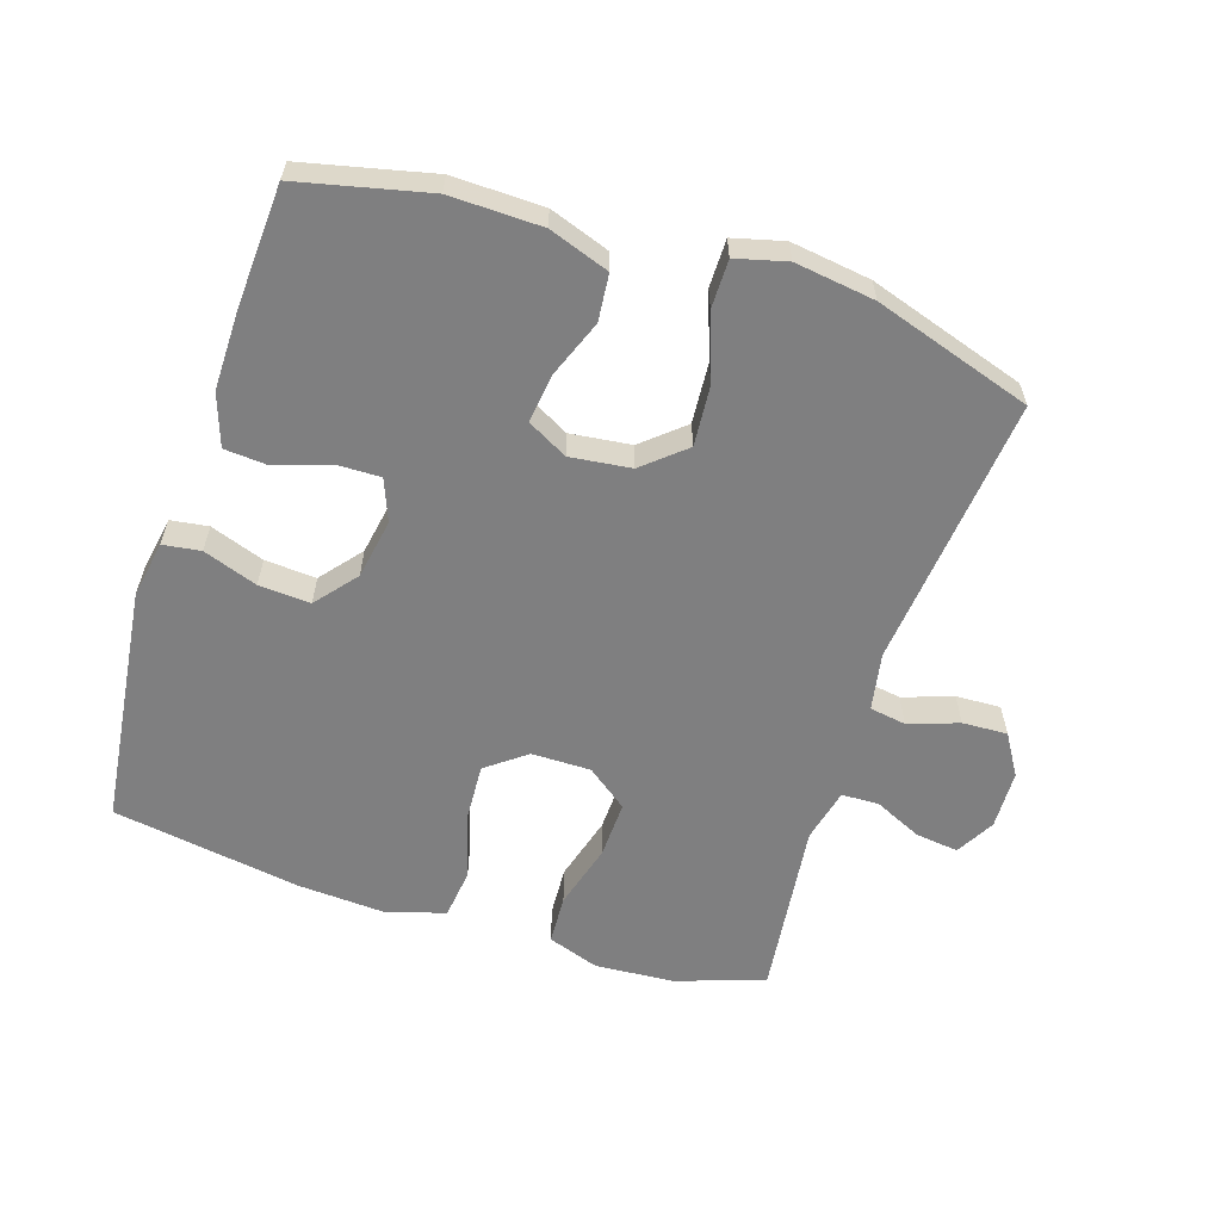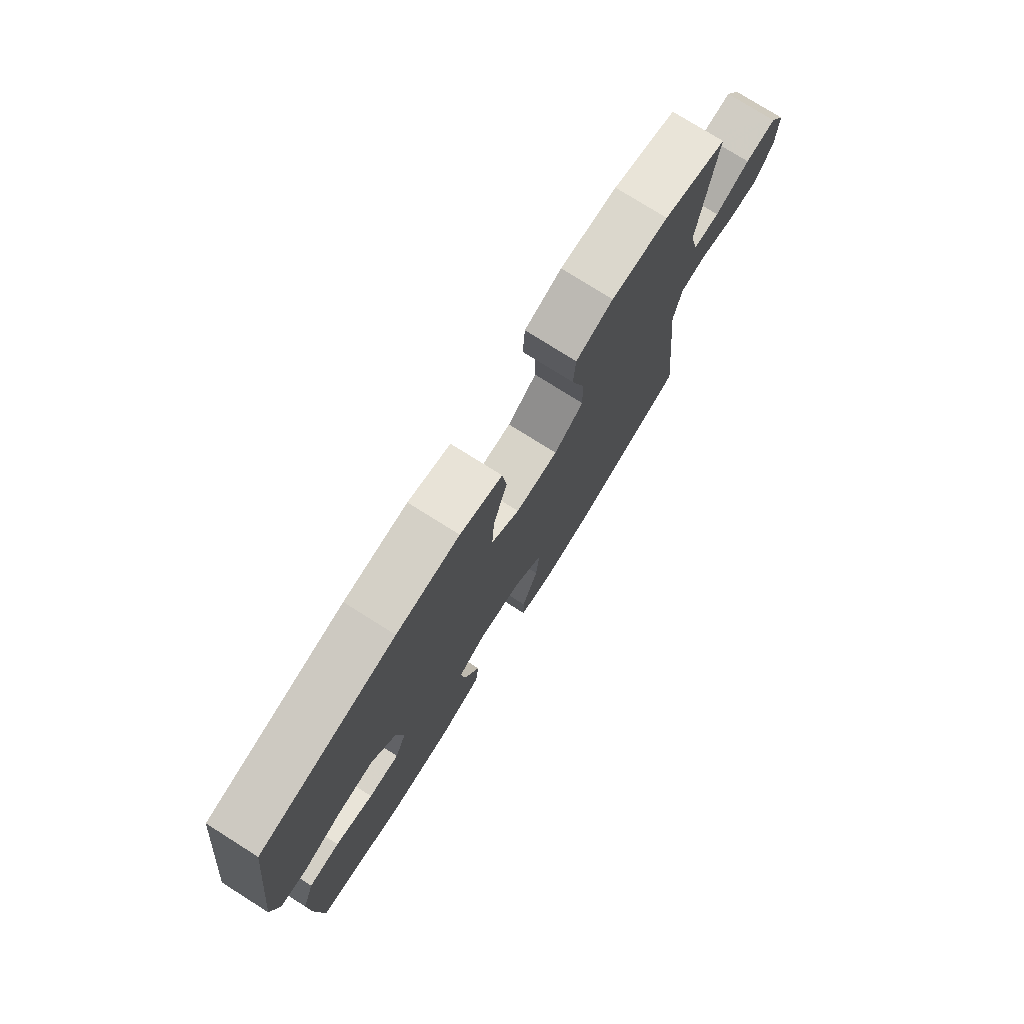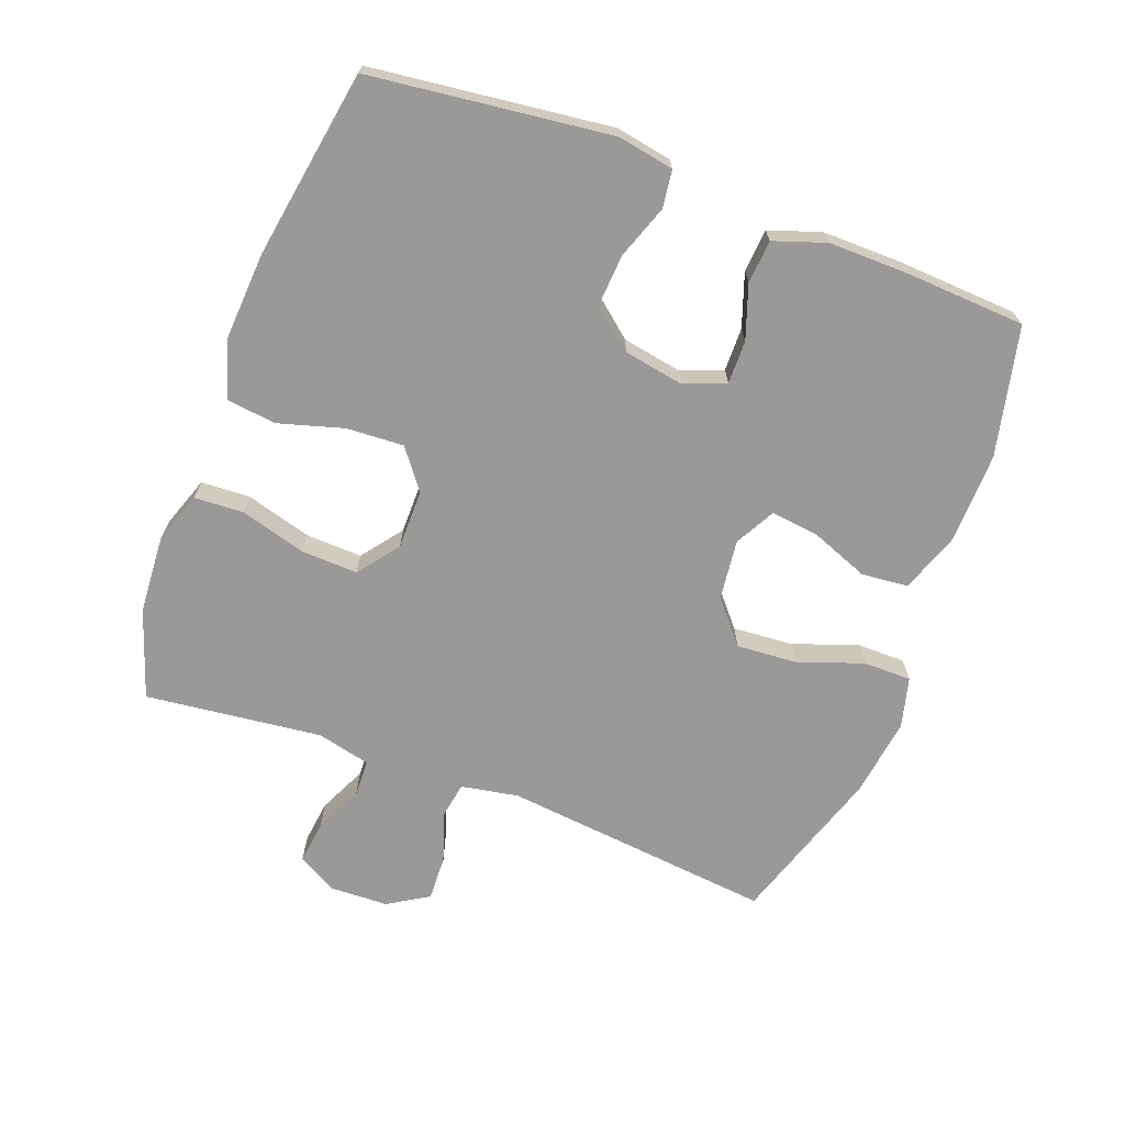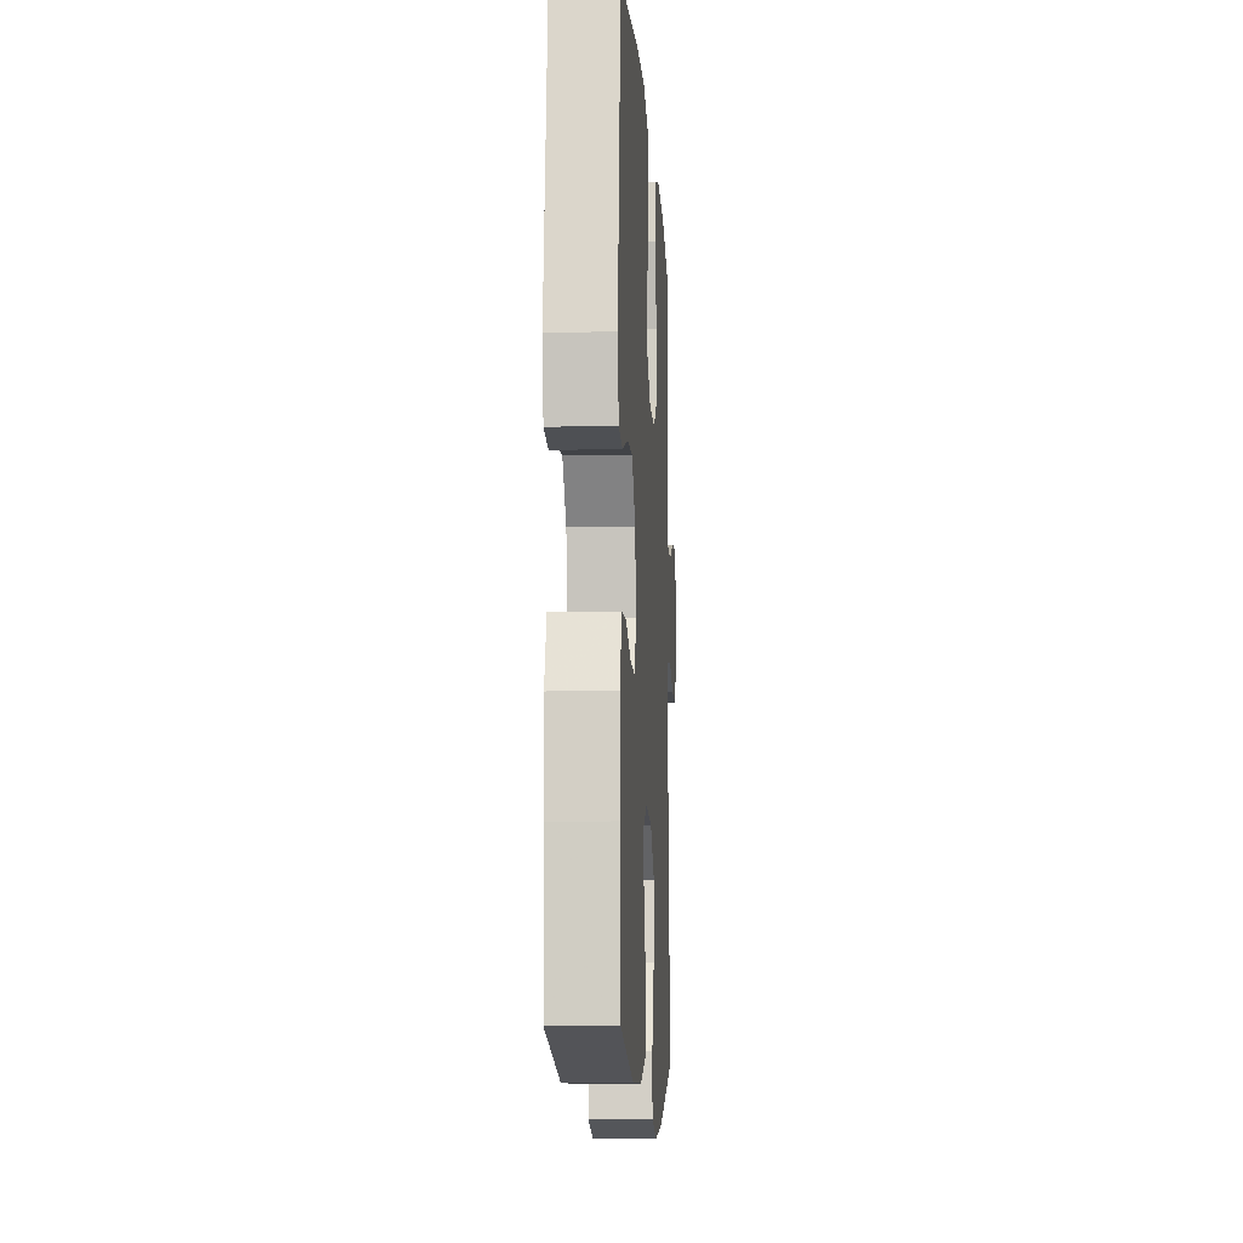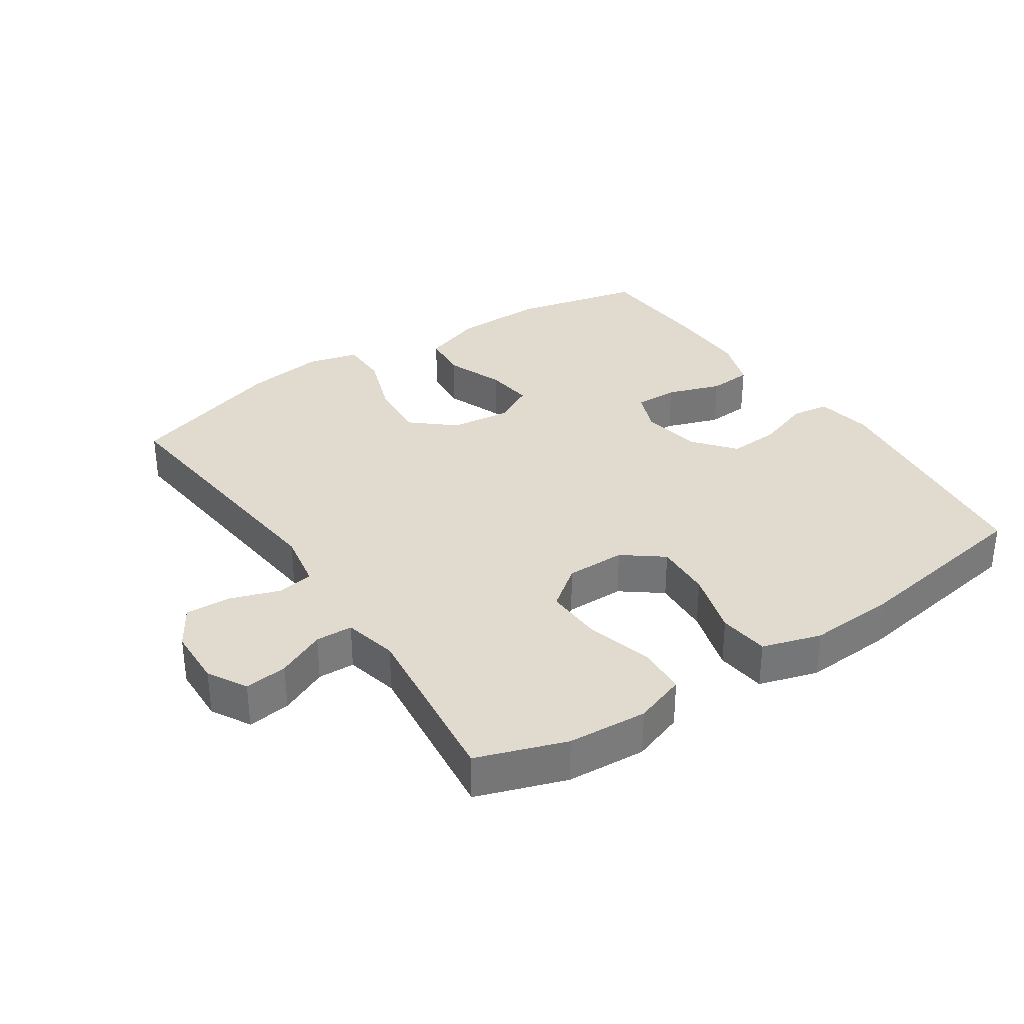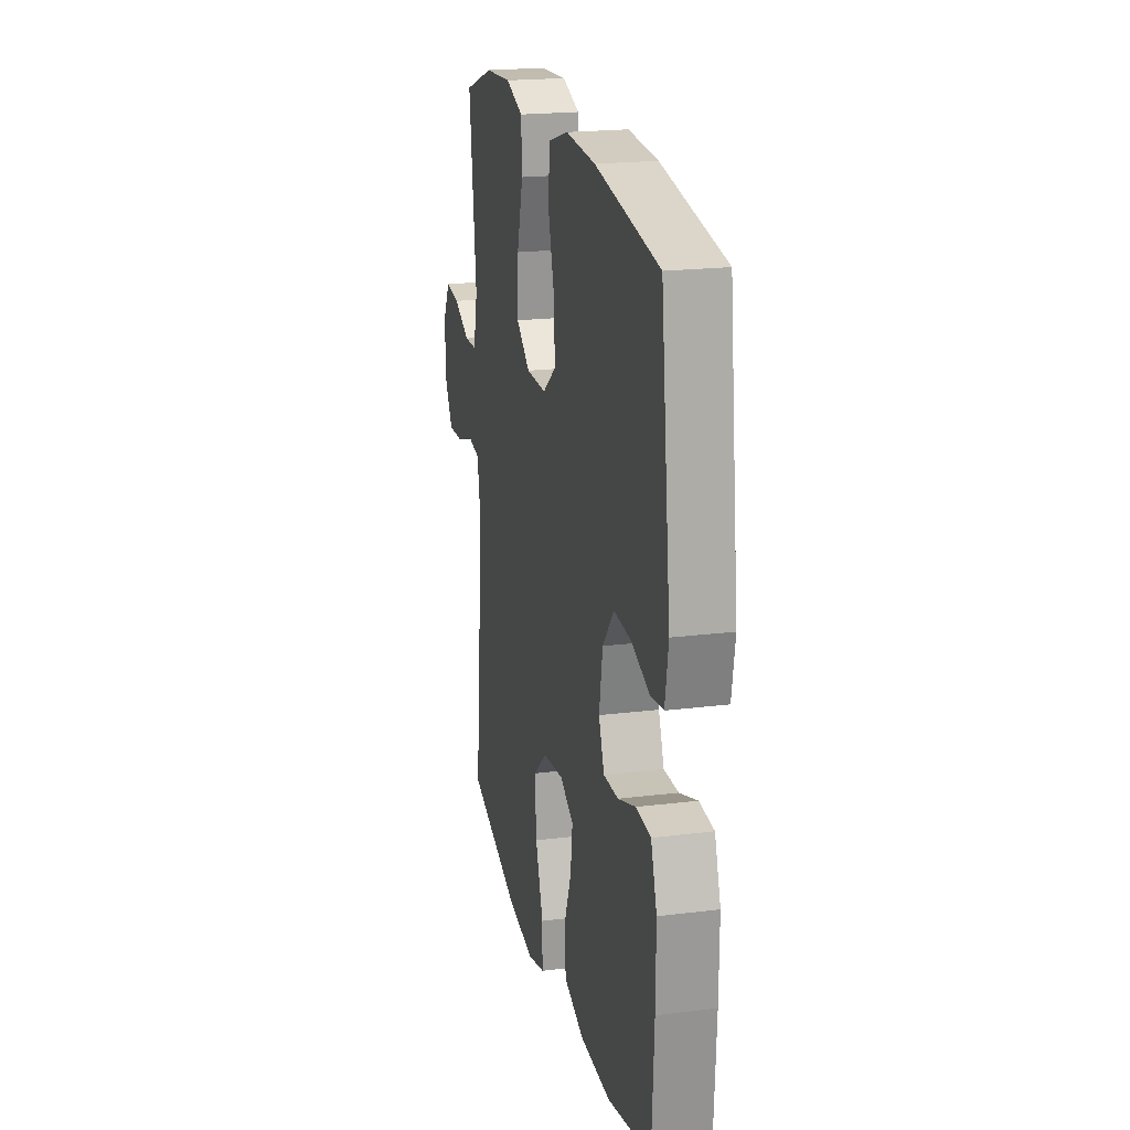
<metadata>
{"format":"obj","ext":"obj","renderer":"f3d","projection":"perspective","resolution":1024,"background":"white","views":[{"elev":-59.7,"azim":162.1,"up":"+Y"},{"elev":77.0,"azim":122.2,"up":"+Z"},{"elev":-69.1,"azim":69.3,"up":"+Y"},{"elev":-10.6,"azim":93.5,"up":"+Z"},{"elev":33.4,"azim":-33.8,"up":"+Y"},{"elev":20.5,"azim":77.3,"up":"+Z"}]}
</metadata>
<code>
v -0.5 0.07 -0.5
v -0.458 0.07 -0.087
v -0.474 0.07 0
v -0.529 0.07 0.009
v -0.605 0.07 -0.017
v -0.673 0.07 -0.02
v -0.711 0.07 0.042
v -0.714 0.07 0.131
v -0.681 0.07 0.19
v -0.616 0.07 0.182
v -0.543 0.07 0.148
v -0.487 0.07 0.15
v -0.468 0.07 0.231
v -0.5 0.07 0.5
v -0.366 0.07 0.546
v -0.246 0.07 0.554
v -0.168 0.07 0.527
v -0.164 0.07 0.452
v -0.192 0.07 0.353
v -0.195 0.07 0.266
v -0.133 0.07 0.219
v -0.043 0.07 0.219
v 0.017 0.07 0.265
v 0.012 0.07 0.352
v -0.017 0.07 0.451
v -0.008 0.07 0.527
v 0.081 0.07 0.554
v 0.214 0.07 0.546
v 0.5 0.07 0.5
v 0.545 0.07 0.135
v 0.53 0.07 0.049
v 0.473 0.07 0.041
v 0.391 0.07 0.07
v 0.313 0.07 0.075
v 0.262 0.07 0.013
v 0.246 0.07 -0.078
v 0.271 0.07 -0.141
v 0.337 0.07 -0.14
v 0.418 0.07 -0.112
v 0.484 0.07 -0.117
v 0.511 0.07 -0.196
v 0.51 0.07 -0.316
v 0.5 0.07 -0.5
v 0.304 0.07 -0.545
v 0.166 0.07 -0.542
v 0.075 0.07 -0.51
v 0.068 0.07 -0.439
v 0.102 0.07 -0.351
v 0.111 0.07 -0.278
v 0.05 0.07 -0.245
v -0.042 0.07 -0.256
v -0.105 0.07 -0.31
v -0.098 0.07 -0.402
v -0.063 0.07 -0.501
v -0.063 0.07 -0.574
v -0.14 0.07 -0.594
v -0.261 0.07 -0.577
v -0.5 0 -0.5
v -0.458 0 -0.087
v -0.474 0 0
v -0.529 0 0.009
v -0.605 0 -0.017
v -0.673 0 -0.02
v -0.711 0 0.042
v -0.714 0 0.131
v -0.681 0 0.19
v -0.616 0 0.182
v -0.543 0 0.148
v -0.487 0 0.15
v -0.468 0 0.231
v -0.5 0 0.5
v -0.366 0 0.546
v -0.246 0 0.554
v -0.168 0 0.527
v -0.164 0 0.452
v -0.192 0 0.353
v -0.195 0 0.266
v -0.133 0 0.219
v -0.043 0 0.219
v 0.017 0 0.265
v 0.012 0 0.352
v -0.017 0 0.451
v -0.008 0 0.527
v 0.081 0 0.554
v 0.214 0 0.546
v 0.5 0 0.5
v 0.545 0 0.135
v 0.53 0 0.049
v 0.473 0 0.041
v 0.391 0 0.07
v 0.313 0 0.075
v 0.262 0 0.013
v 0.246 0 -0.078
v 0.271 0 -0.141
v 0.337 0 -0.14
v 0.418 0 -0.112
v 0.484 0 -0.117
v 0.511 0 -0.196
v 0.51 0 -0.316
v 0.5 0 -0.5
v 0.304 0 -0.545
v 0.166 0 -0.542
v 0.075 0 -0.51
v 0.068 0 -0.439
v 0.102 0 -0.351
v 0.111 0 -0.278
v 0.05 0 -0.245
v -0.042 0 -0.256
v -0.105 0 -0.31
v -0.098 0 -0.402
v -0.063 0 -0.501
v -0.063 0 -0.574
v -0.14 0 -0.594
v -0.261 0 -0.577
f 57 1 2
f 56 57 2
f 55 56 2
f 54 55 2
f 53 54 2
f 52 53 2 3
f 51 52 3
f 50 51 3
f 46 47 48
f 45 46 48
f 44 45 48
f 43 44 48
f 42 43 48
f 41 42 48
f 40 41 48
f 39 40 48
f 38 39 48
f 37 38 48 49
f 36 37 49 50
f 31 32 33
f 30 31 33
f 29 30 33
f 28 29 33
f 27 28 33
f 26 27 33
f 25 26 33
f 24 25 33
f 23 24 33 34
f 22 23 34 35
f 17 18 19
f 16 17 19
f 15 16 19
f 14 15 19
f 13 14 19
f 12 13 19 20
f 9 10 11
f 8 9 11
f 7 8 11
f 6 7 11
f 5 6 11
f 4 5 11
f 3 4 11 12
f 50 3 12
f 36 50 12
f 35 36 12
f 22 35 12
f 21 22 12
f 12 20 21
f 59 58 114
f 59 114 113
f 59 113 112
f 59 112 111
f 59 111 110
f 60 59 110 109
f 60 109 108
f 60 108 107
f 105 104 103
f 105 103 102
f 105 102 101
f 105 101 100
f 105 100 99
f 105 99 98
f 105 98 97
f 105 97 96
f 105 96 95
f 106 105 95 94
f 107 106 94 93
f 90 89 88
f 90 88 87
f 90 87 86
f 90 86 85
f 90 85 84
f 90 84 83
f 90 83 82
f 90 82 81
f 91 90 81 80
f 92 91 80 79
f 76 75 74
f 76 74 73
f 76 73 72
f 76 72 71
f 76 71 70
f 77 76 70 69
f 68 67 66
f 68 66 65
f 68 65 64
f 68 64 63
f 68 63 62
f 68 62 61
f 69 68 61 60
f 69 60 107
f 69 107 93
f 69 93 92
f 69 92 79
f 69 79 78
f 78 77 69
f 1 58 59 2
f 2 59 60 3
f 3 60 61 4
f 4 61 62 5
f 5 62 63 6
f 6 63 64 7
f 7 64 65 8
f 8 65 66 9
f 9 66 67 10
f 10 67 68 11
f 11 68 69 12
f 12 69 70 13
f 13 70 71 14
f 14 71 72 15
f 15 72 73 16
f 16 73 74 17
f 17 74 75 18
f 18 75 76 19
f 19 76 77 20
f 20 77 78 21
f 21 78 79 22
f 22 79 80 23
f 23 80 81 24
f 24 81 82 25
f 25 82 83 26
f 26 83 84 27
f 27 84 85 28
f 28 85 86 29
f 29 86 87 30
f 30 87 88 31
f 31 88 89 32
f 32 89 90 33
f 33 90 91 34
f 34 91 92 35
f 35 92 93 36
f 36 93 94 37
f 37 94 95 38
f 38 95 96 39
f 39 96 97 40
f 40 97 98 41
f 41 98 99 42
f 42 99 100 43
f 43 100 101 44
f 44 101 102 45
f 45 102 103 46
f 46 103 104 47
f 47 104 105 48
f 48 105 106 49
f 49 106 107 50
f 50 107 108 51
f 51 108 109 52
f 52 109 110 53
f 53 110 111 54
f 54 111 112 55
f 55 112 113 56
f 56 113 114 57
f 57 114 58 1

</code>
